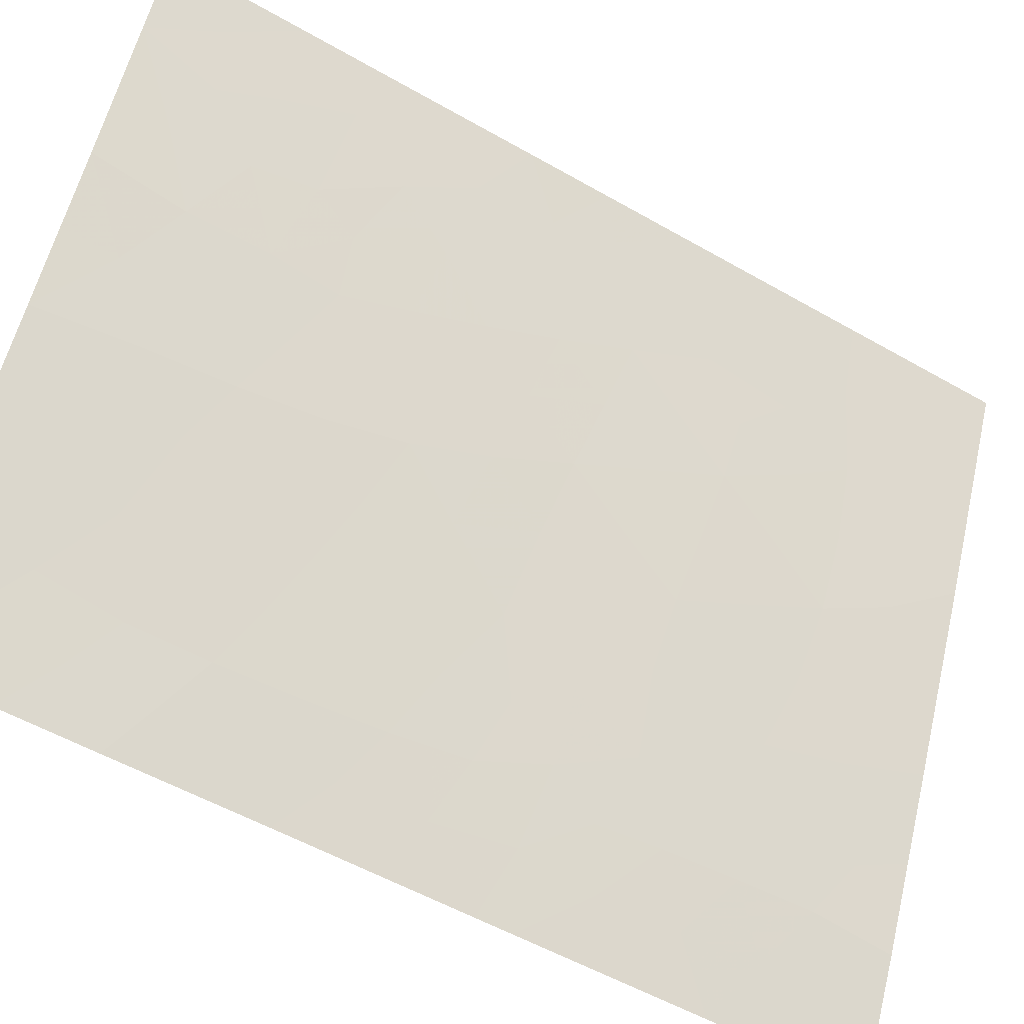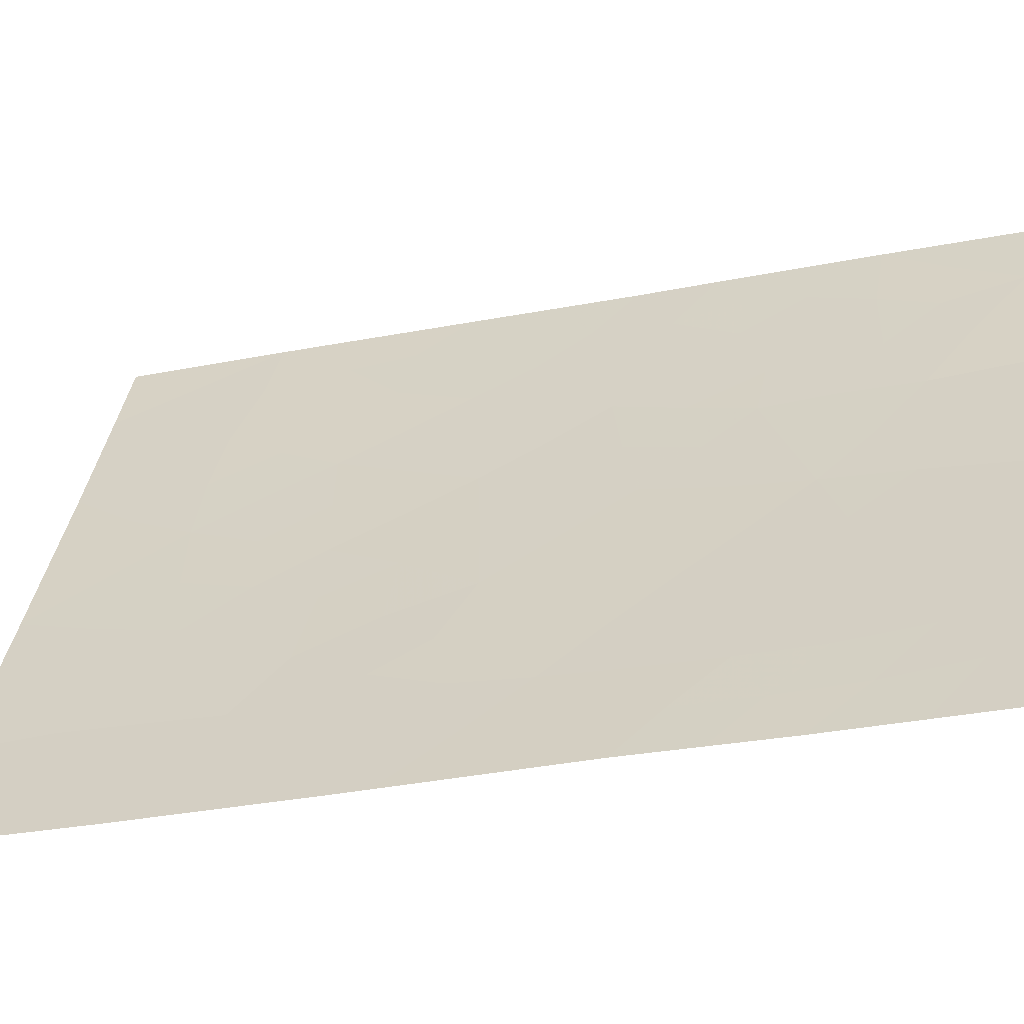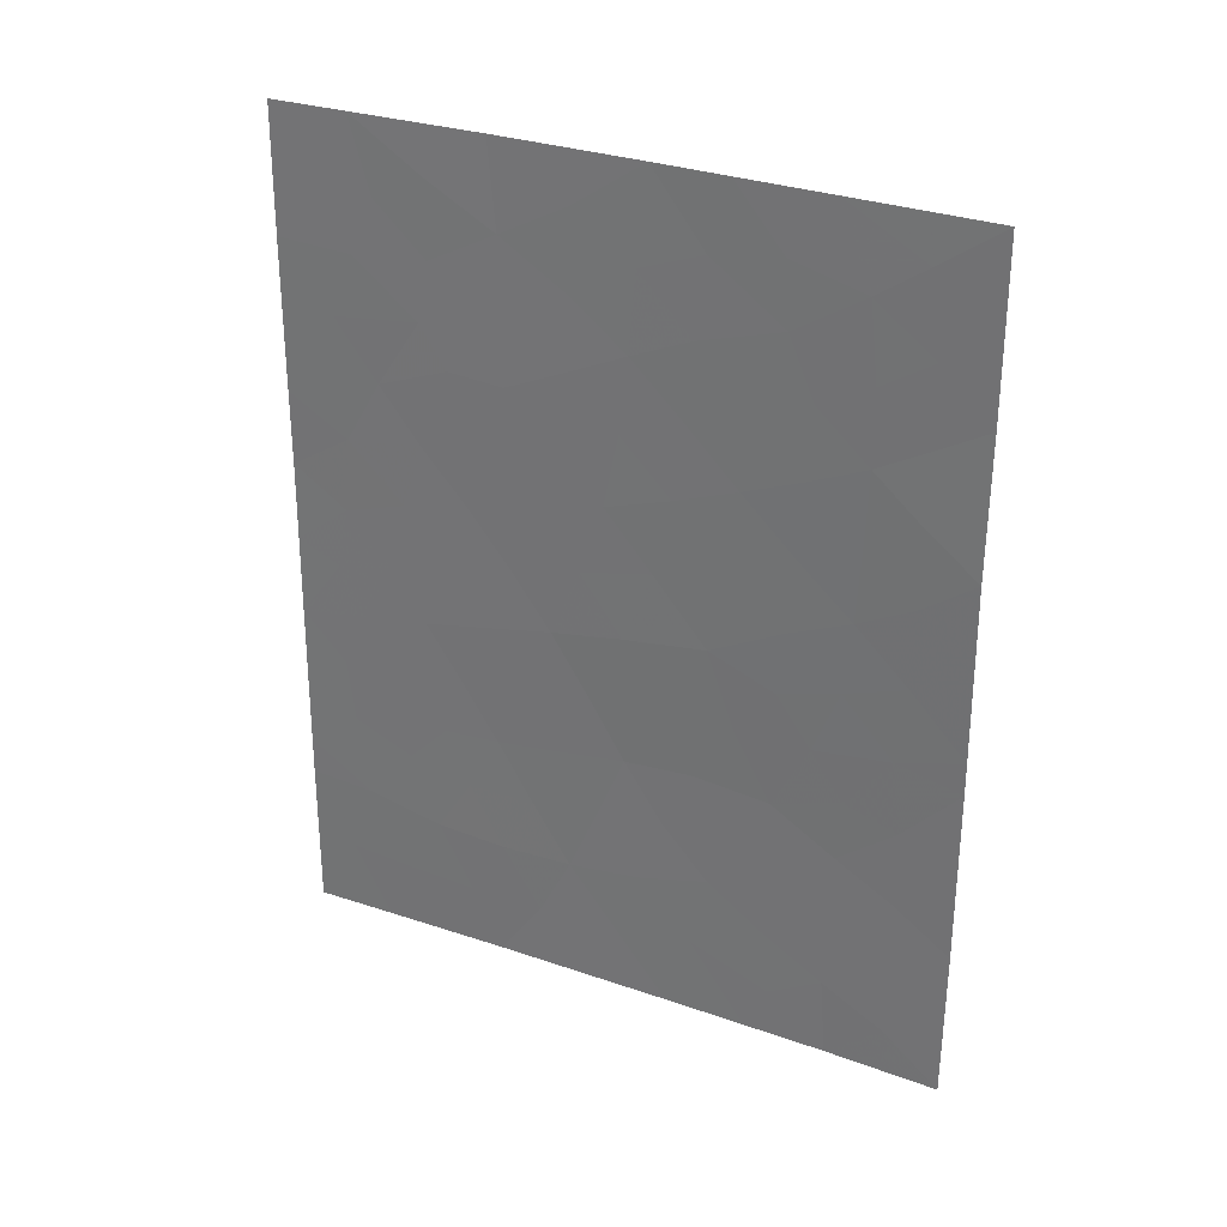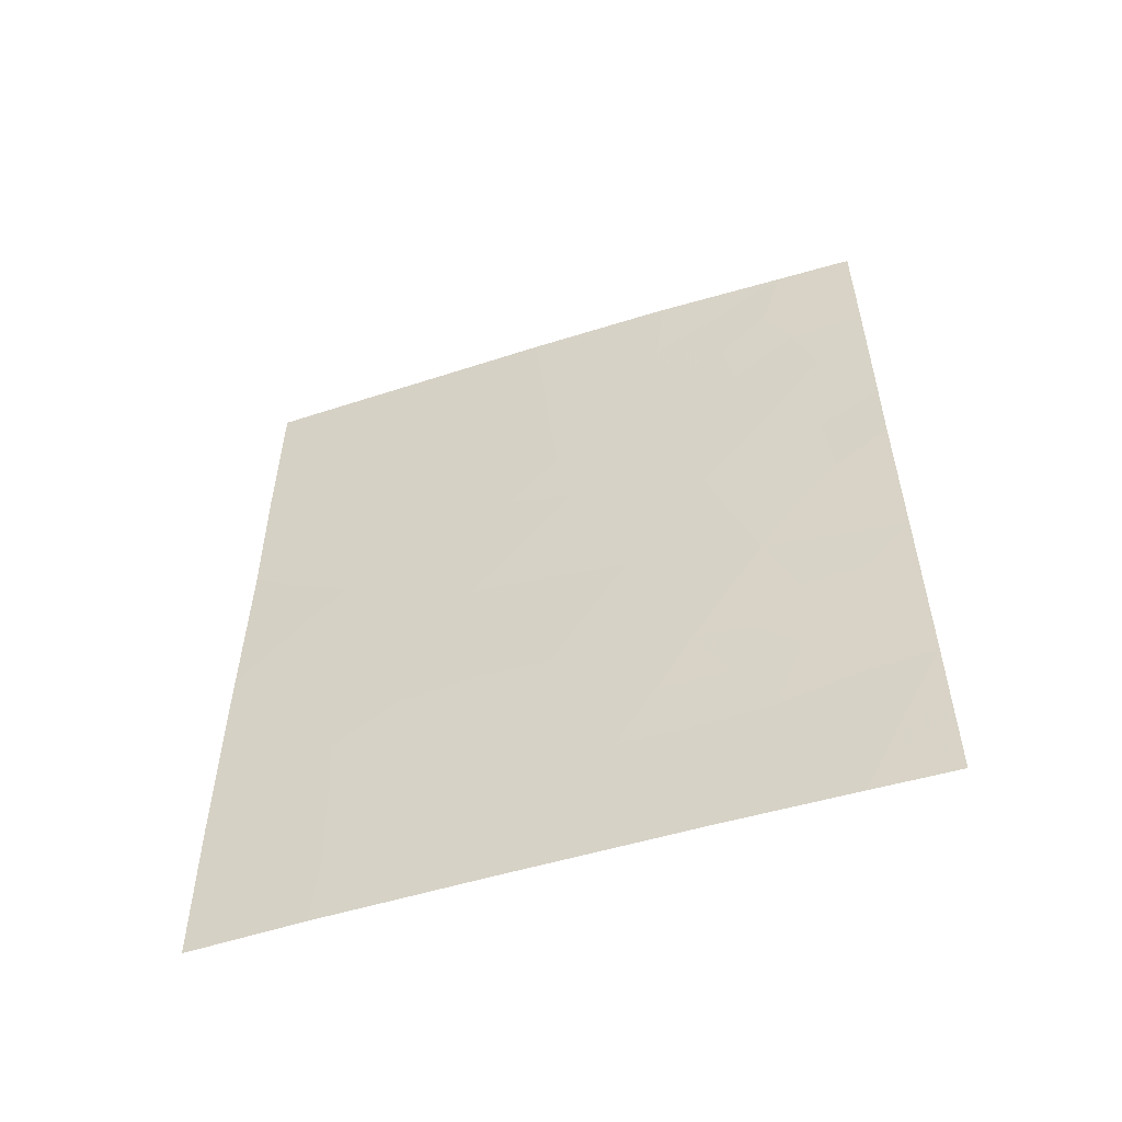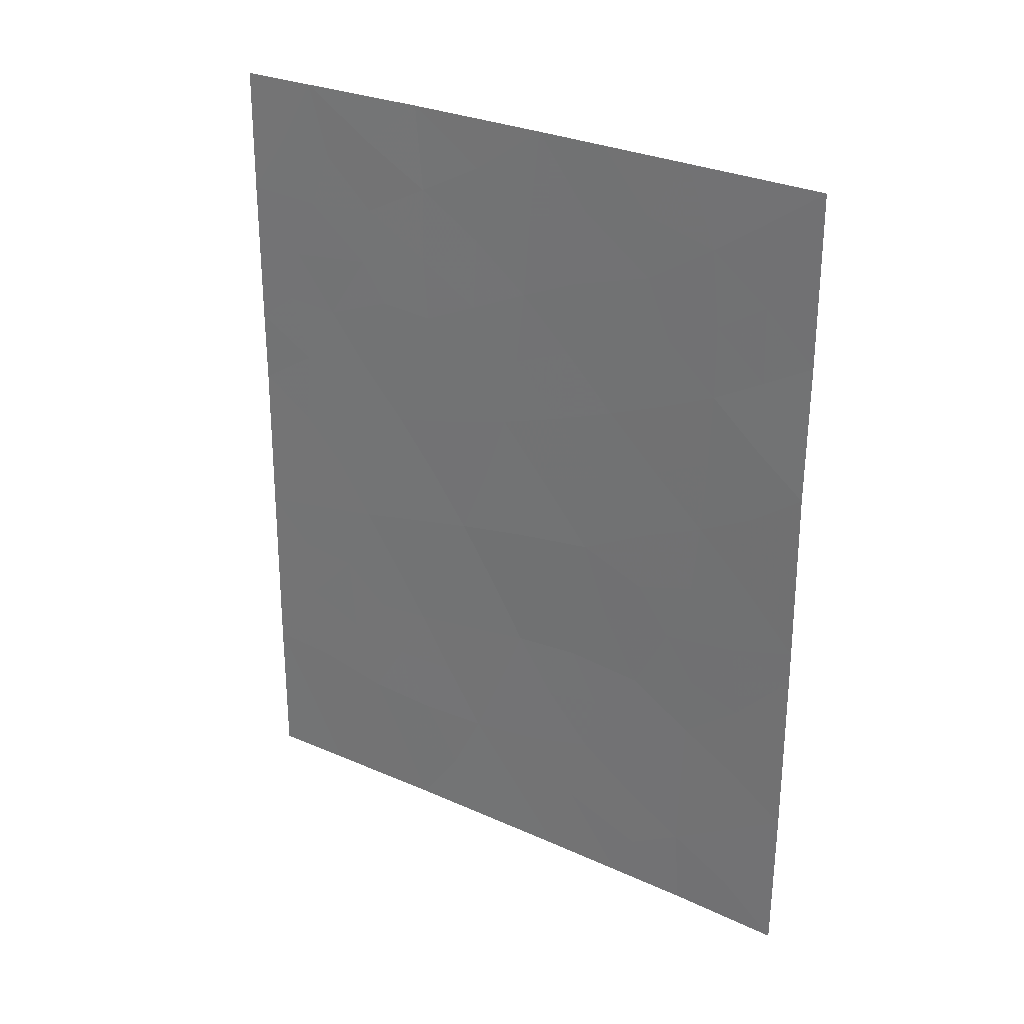
<metadata>
{"format":"obj","ext":"obj","renderer":"f3d","projection":"perspective","resolution":1024,"background":"white","views":[{"elev":-54.5,"azim":-121.3,"up":"+Z"},{"elev":-29.6,"azim":106.8,"up":"+Z"},{"elev":30.2,"azim":89.9,"up":"+Y"},{"elev":-54.3,"azim":-98.9,"up":"+Y"},{"elev":28.6,"azim":97.1,"up":"+Y"}]}
</metadata>
<code>
v 93.85 50 62.12
v 94.34 50 61.2
v 93.75 47.55 62.34
v 92.97 46.78 63.87
v 94.46 46.1 61
v 91.56 48.23 66.74
v 92.72 44.96 64.38
v 93.25 43.44 63.33
v 95.89 40.18 58.24
v 91.56 46.1 66.75
v 91.56 45.04 66.74
v 91.91 44.52 66.04
v 93.73 41.75 62.37
v 95.9 42.68 58.25
v 95.9 43.15 58.25
v 95.91 45.63 58.28
v 94.05 38 61.8
v 94.69 41.73 60.52
v 94.94 42.72 60.05
v 92.04 50 65.73
v 93.6 45.45 62.64
v 95.17 44.69 59.63
v 95.58 50 58.89
v 91.55 50 66.73
v 95.91 50 58.27
v 91.59 38 66.79
v 92.09 38 65.74
v 92.88 38 64.11
v 91.58 40.16 66.78
v 95.12 38 59.69
v 95.9 38 58.25
v 92.42 43.08 65.01
v 92.88 41.5 64.07
v 92.94 48.77 63.91
v 95.23 46.79 59.55
v 95.9 47.59 58.26
v 91.57 42.8 66.76
v 92.87 50 64.01
v 91.58 40.69 66.78
v 94.3 40.21 61.27
v 95.11 41.18 59.7
v 92.47 39.84 64.95
v 94.71 48.28 60.52
v 94.28 43.78 61.35
v 94.22 49.02 61.45
v 94.68 49.16 60.57
v 95.51 38 58.97
v 95.51 38.67 58.98
v 91.94 45.57 65.96
v 95.89 41.43 58.25
v 95.5 40.73 58.97
v 95.51 41.83 58.96
v 95.9 44.39 58.27
v 95.53 43.97 58.96
v 95.56 45.1 58.93
v 92.3 44.79 65.23
v 92.58 44.03 64.68
v 92.19 43.86 65.48
v 93.86 39.94 62.15
v 94.2 39.13 61.49
v 94.18 41.82 61.51
v 93.97 42.72 61.92
v 94.45 42.71 61
v 94.37 41.07 61.13
v 93.99 40.93 61.88
v 91.81 49.08 66.2
v 92.18 48.96 65.46
v 92.03 48.17 65.77
v 95.15 42.07 59.65
v 95.49 39.66 59
v 95.1 40.16 59.74
v 94.04 45.76 61.8
v 94.38 44.99 61.15
v 93.92 44.67 62.03
v 95.18 48.9 59.65
v 91.56 49.11 66.73
v 95.91 48.79 58.27
v 95.57 48.27 58.91
v 91.58 39.08 66.78
v 91.85 39.04 66.23
v 94.96 50 60.05
v 92 40.08 65.93
v 92.26 38.95 65.38
v 94.58 38 60.74
v 94.73 38.7 60.45
v 92.66 42.29 64.53
v 92.83 43.25 64.18
v 93.06 42.45 63.71
v 93.11 40.67 63.62
v 93.3 41.61 63.24
v 93.55 40.78 62.74
v 92.94 47.7 63.93
v 92.5 48.26 64.8
v 94.5 47.17 60.92
v 94.88 47.44 60.2
v 94.86 46.43 60.25
v 93.79 48.68 62.26
v 93.37 48.19 63.07
v 93.38 49.28 63.05
v 93.35 47.15 63.13
v 93.46 38 62.95
v 93.17 38.89 63.53
v 92.86 45.9 64.11
v 93.28 46.15 63.27
v 93.16 45.18 63.52
v 93.36 50 63.06
v 93.69 46.49 62.45
v 94.1 46.84 61.67
v 95.21 45.74 59.58
v 94.81 45.37 60.32
v 95.12 43.67 59.73
v 92.43 45.71 64.97
v 92.61 46.84 64.59
v 93.73 43.62 62.4
v 93.44 44.43 62.95
v 92.99 44.22 63.84
v 91.56 47.16 66.74
v 91.89 47.29 66.06
v 91.81 46.52 66.22
v 95.57 47.19 58.89
v 95.23 47.82 59.55
v 95.91 46.61 58.27
v 95.57 46.17 58.91
v 91.58 41.75 66.77
v 91.86 42.13 66.19
v 91.91 41.25 66.09
v 91.57 43.92 66.75
v 91.84 43.65 66.19
v 92.02 42.94 65.84
v 92.46 50 64.87
v 92.5 49.32 64.79
v 92.69 40.66 64.49
v 92.53 41.45 64.8
v 95.46 42.88 59.08
v 93.5 42.6 62.84
v 94.15 47.92 61.57
v 94.71 40.66 60.48
v 94.68 39.64 60.54
v 92.69 38.9 64.5
v 92.48 38 64.92
v 94.72 43.41 60.49
v 92.24 42.03 65.41
v 92.92 39.78 64.04
v 95.89 39.09 58.25
v 94.76 44.3 60.43
v 95.08 39.13 59.77
v 92.29 40.88 65.31
v 92.16 46.46 65.5
v 95.5 49.38 59.05
v 93.71 38.91 62.45
v 93.37 39.81 63.11
v 92.44 47.42 64.93
f 43 45 46
f 11 10 49
f 50 51 52
f 53 54 55
f 56 57 58
f 61 62 63
f 61 64 65
f 66 67 68
f 19 69 18
f 70 71 51
f 72 73 74
f 6 76 66
f 77 78 149
f 79 29 80
f 46 81 75
f 80 82 83
f 84 17 60
f 86 87 88
f 89 90 91
f 92 113 152
f 94 95 96
f 97 98 99
f 100 92 98
f 103 104 105
f 106 1 99
f 72 107 108
f 96 109 110
f 111 54 134
f 56 49 112
f 113 103 112
f 107 104 100
f 74 114 115
f 57 116 87
f 68 152 118
f 78 120 121
f 122 123 120
f 37 127 128
f 128 58 129
f 20 130 131
f 131 93 67
f 132 147 133
f 115 116 105
f 90 88 135
f 45 136 97
f 136 94 108
f 65 59 91
f 137 71 138
f 138 85 60
f 64 18 137
f 139 140 83
f 43 121 95
f 63 141 19
f 142 86 133
f 62 135 114
f 125 129 142
f 139 143 102
f 143 132 89
f 147 82 126
f 48 70 144
f 134 52 69
f 55 109 123
f 145 73 110
f 145 111 141
f 1 2 45
f 46 45 2
f 46 75 43
f 47 30 48
f 146 48 30
f 11 49 12
f 14 50 52
f 50 9 51
f 52 51 41
f 16 53 55
f 53 15 54
f 55 54 22
f 12 56 58
f 56 7 57
f 58 57 32
f 17 150 60
f 150 151 59
f 18 61 63
f 61 13 62
f 63 62 44
f 13 61 65
f 61 18 64
f 65 64 40
f 6 66 68
f 66 20 67
f 68 67 93
f 18 69 41
f 9 70 51
f 51 71 41
f 21 72 74
f 72 5 73
f 74 73 44
f 75 81 149
f 25 149 23
f 76 24 66
f 20 66 24
f 25 77 149
f 77 36 78
f 149 78 75
f 26 80 27
f 80 26 79
f 46 2 81
f 27 80 83
f 80 29 82
f 83 82 42
f 33 86 88
f 86 32 87
f 88 87 8
f 89 33 90
f 91 90 13
f 34 92 93
f 92 4 113
f 5 94 96
f 94 43 95
f 96 95 35
f 1 97 99
f 97 3 98
f 99 98 34
f 3 100 98
f 100 4 92
f 98 92 34
f 17 101 150
f 101 28 102
f 7 103 105
f 103 4 104
f 105 104 21
f 38 99 34
f 99 38 106
f 5 72 108
f 72 21 107
f 108 107 3
f 5 96 110
f 96 35 109
f 110 109 22
f 19 111 134
f 111 22 54
f 134 54 15
f 7 56 112
f 56 12 49
f 112 49 148
f 113 4 103
f 112 103 7
f 3 107 100
f 107 21 104
f 100 104 4
f 21 74 115
f 74 44 114
f 115 114 8
f 32 57 87
f 57 7 116
f 87 116 8
f 93 92 152
f 152 113 148
f 10 117 119
f 117 6 118
f 6 68 118
f 68 93 152
f 118 152 148
f 75 78 121
f 78 36 120
f 121 120 35
f 36 122 120
f 122 16 123
f 120 123 35
f 39 124 126
f 124 37 125
f 127 12 128
f 12 127 11
f 37 128 129
f 128 12 58
f 129 58 32
f 130 38 131
f 34 131 38
f 20 131 67
f 131 34 93
f 33 132 133
f 132 42 147
f 15 14 134
f 21 115 105
f 115 8 116
f 105 116 7
f 13 90 135
f 90 33 88
f 135 88 8
f 1 45 97
f 45 43 136
f 97 136 3
f 3 136 108
f 136 43 94
f 108 94 5
f 13 65 91
f 65 40 59
f 91 59 151
f 40 137 138
f 137 41 71
f 138 71 146
f 40 138 60
f 138 146 85
f 40 64 137
f 137 18 41
f 42 139 83
f 139 28 140
f 83 140 27
f 43 75 121
f 95 121 35
f 18 63 19
f 63 44 141
f 82 39 126
f 126 142 147
f 142 32 86
f 133 86 33
f 44 62 114
f 62 13 135
f 114 135 8
f 126 125 142
f 125 37 129
f 142 129 32
f 28 139 102
f 139 42 143
f 102 143 151
f 143 42 132
f 89 132 33
f 147 42 82
f 39 82 29
f 31 47 48
f 144 70 9
f 19 134 69
f 134 14 52
f 69 52 41
f 16 55 123
f 55 22 109
f 123 109 35
f 22 145 110
f 145 44 73
f 110 73 5
f 44 145 141
f 145 22 111
f 141 111 19
f 49 10 119
f 126 124 125
f 70 48 146
f 146 71 70
f 85 146 30
f 147 142 133
f 85 30 84
f 148 49 119
f 112 148 113
f 118 148 119
f 119 117 118
f 31 48 144
f 149 81 23
f 101 102 150
f 151 150 102
f 151 89 91
f 151 143 89
f 60 85 84
f 60 150 59
f 60 59 40

</code>
